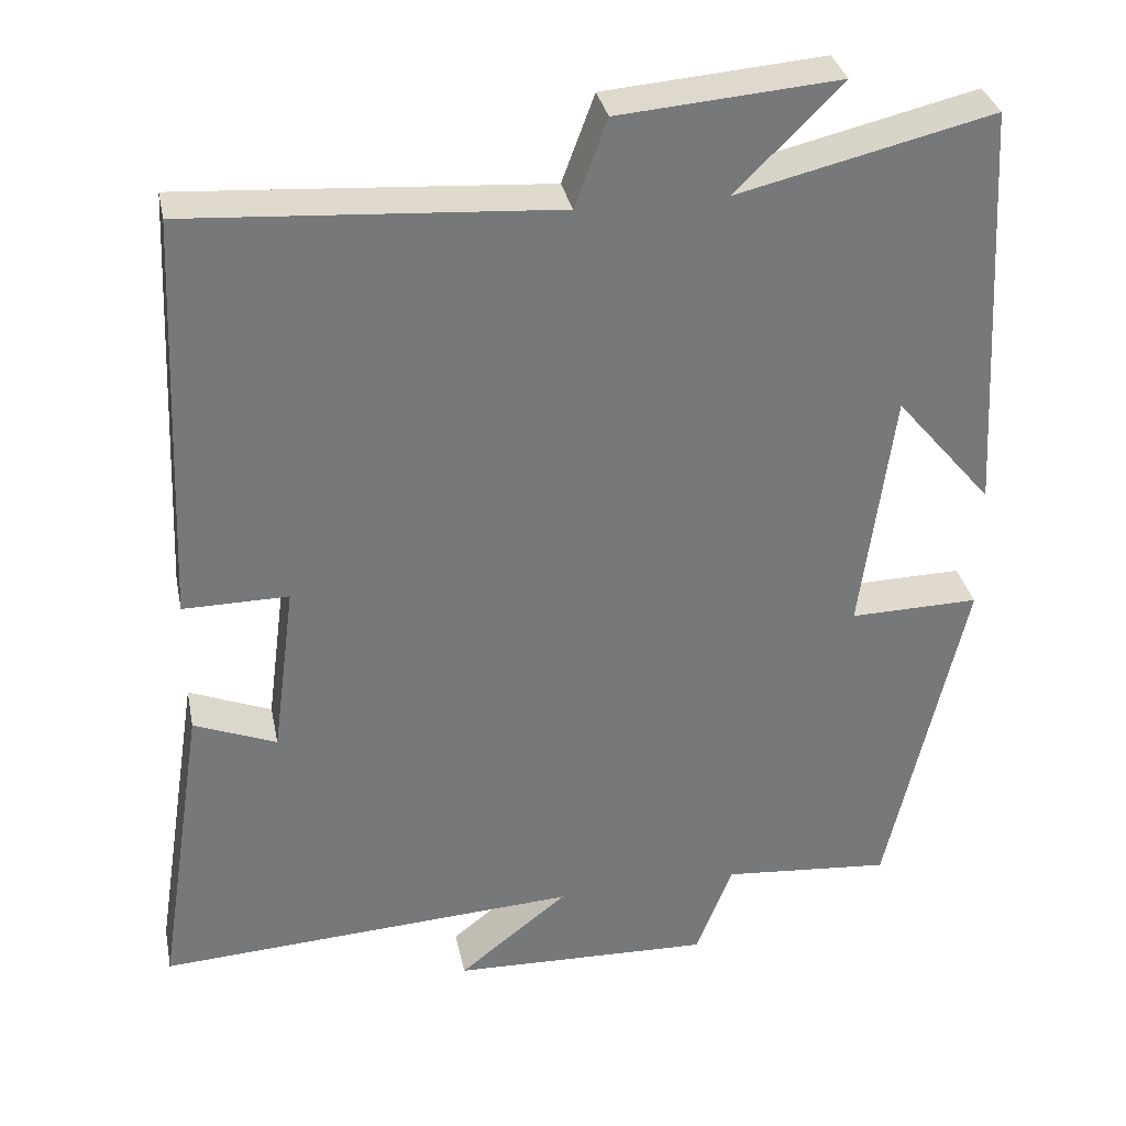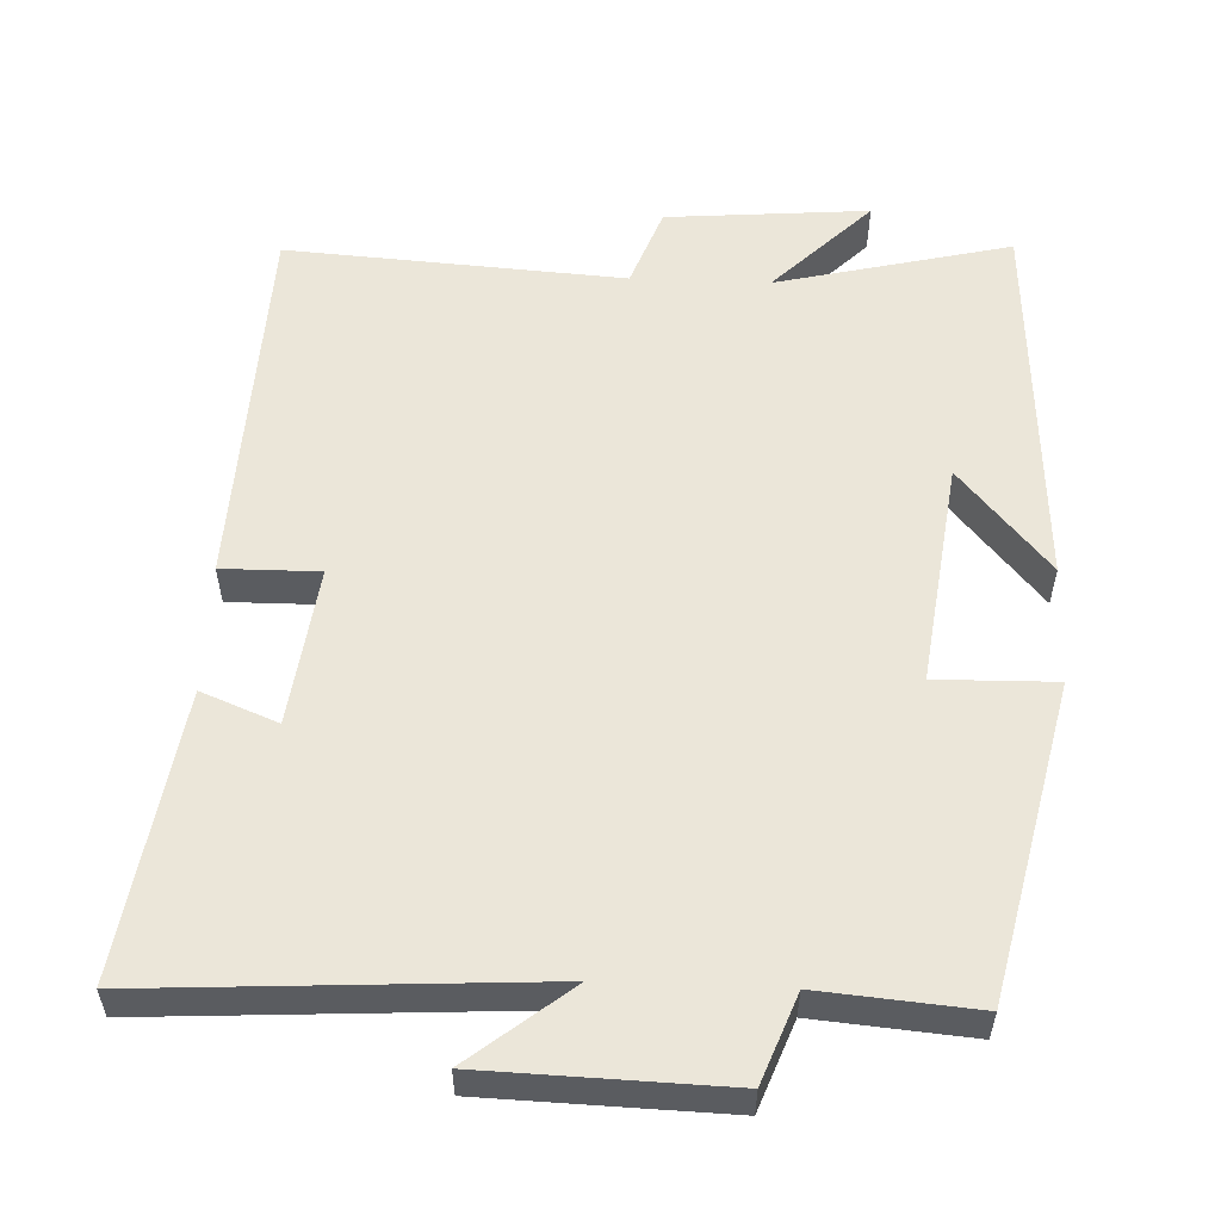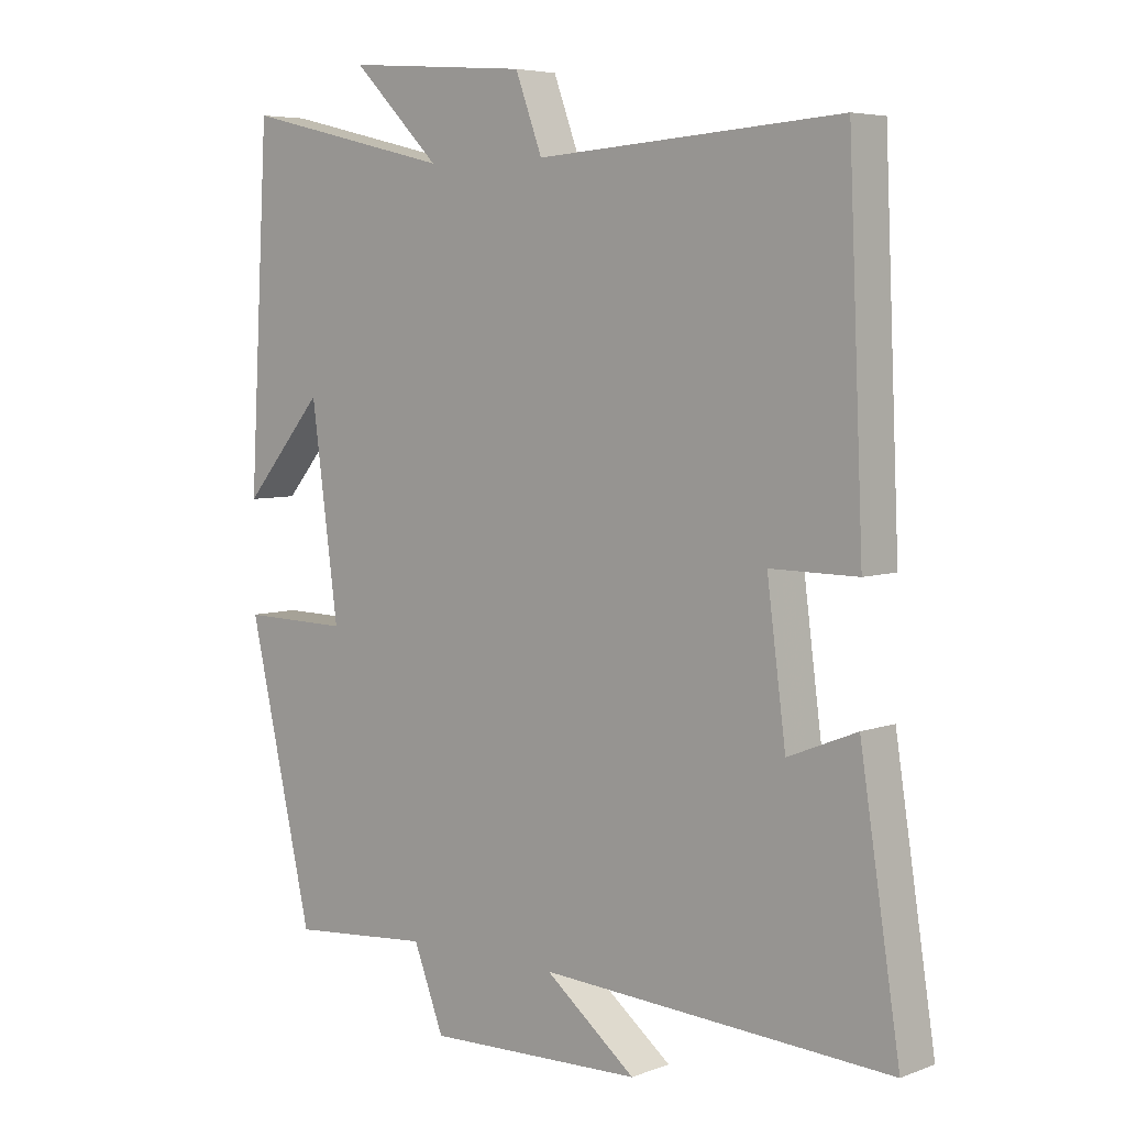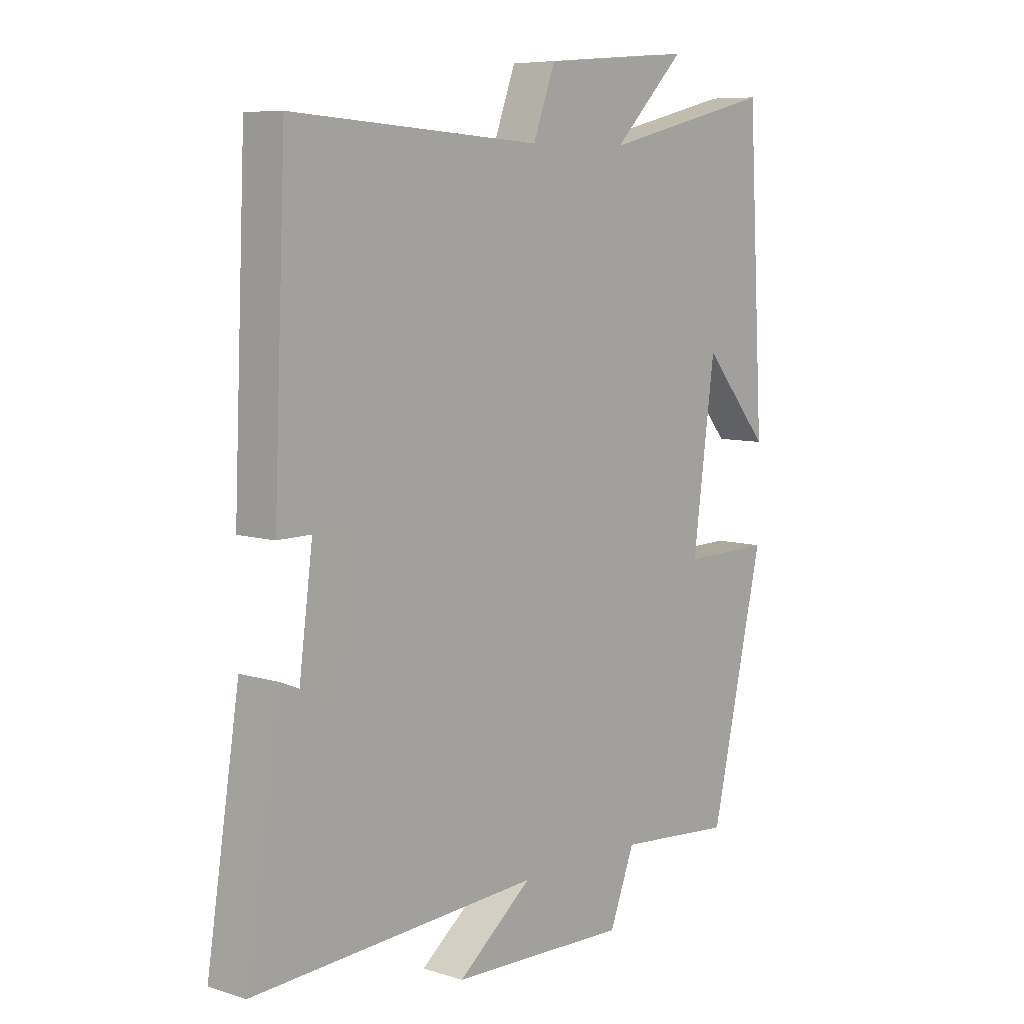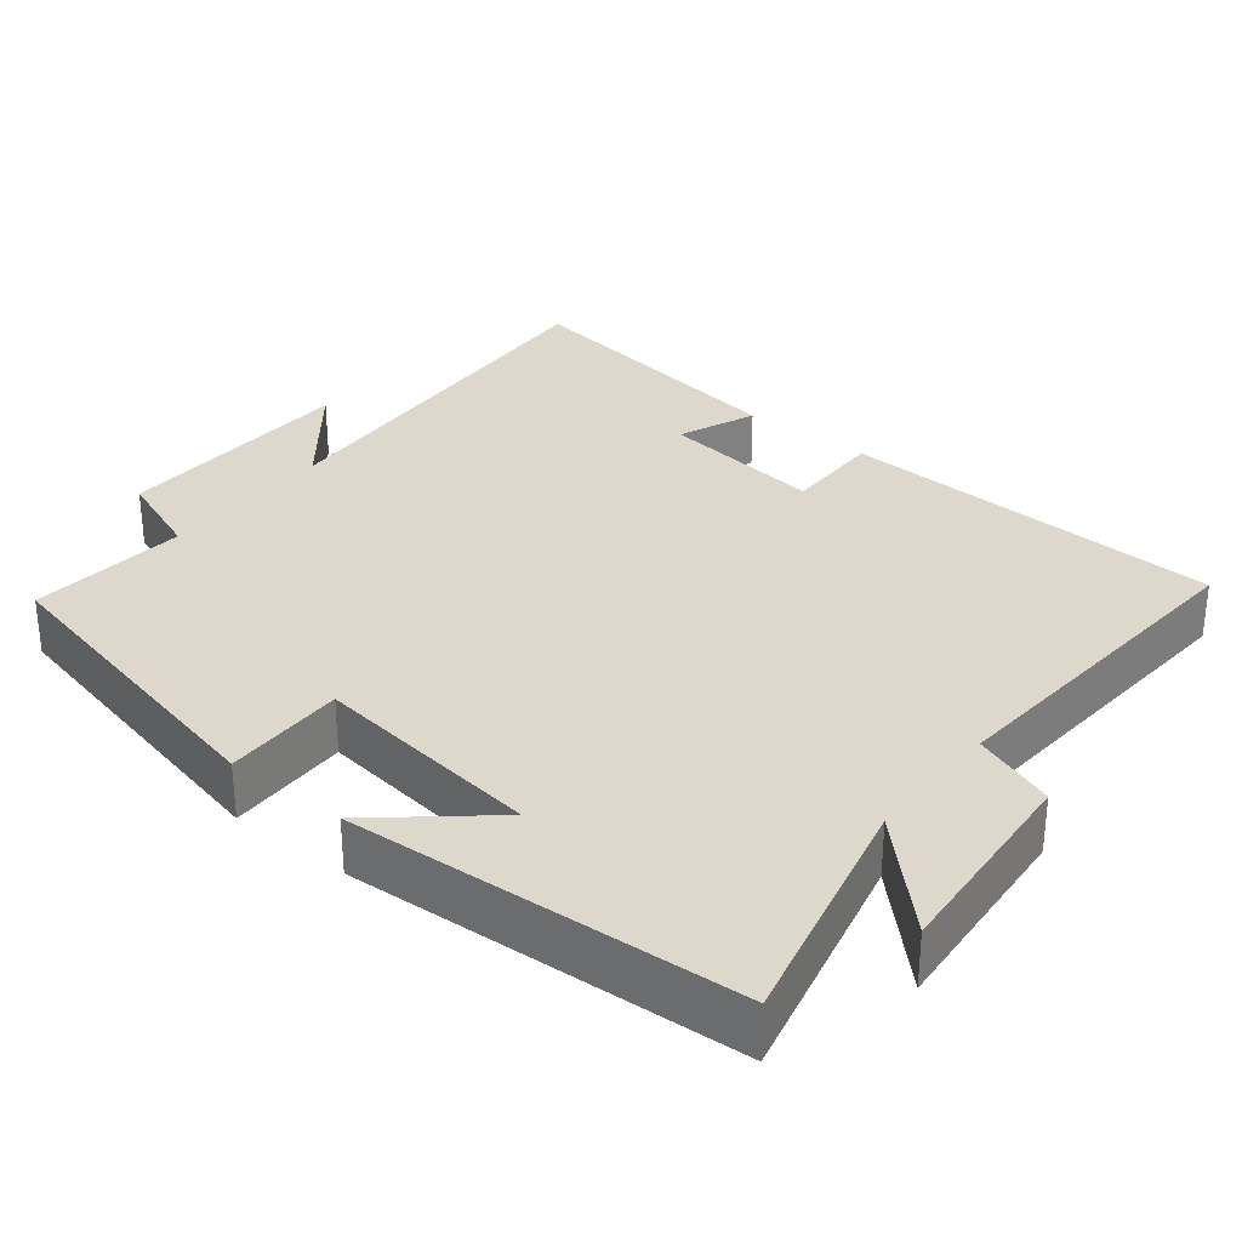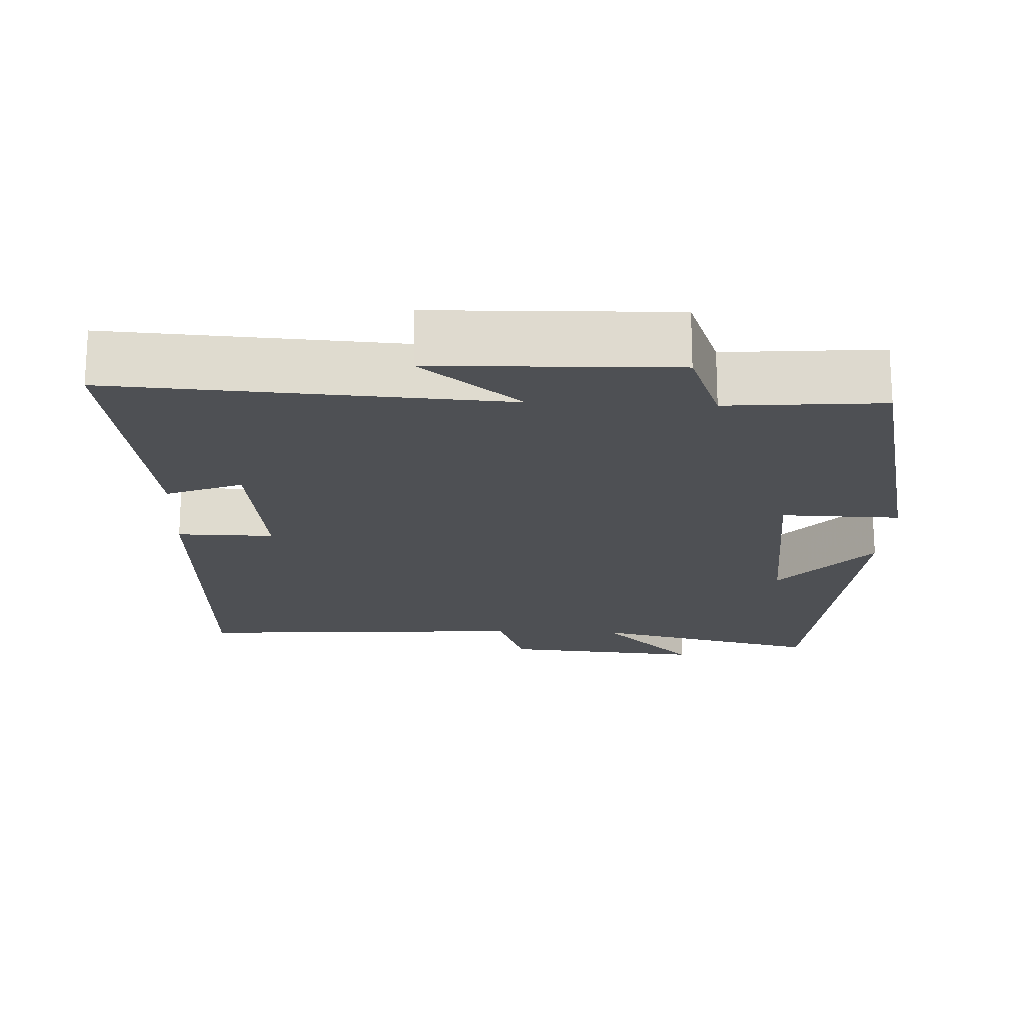
<metadata>
{"format":"obj","ext":"obj","renderer":"f3d","projection":"perspective","resolution":1024,"background":"white","views":[{"elev":33.1,"azim":168.6,"up":"+Z"},{"elev":55.7,"azim":-177.7,"up":"+Y"},{"elev":5.6,"azim":41.5,"up":"+Z"},{"elev":7.8,"azim":131.0,"up":"+Z"},{"elev":31.1,"azim":-51.4,"up":"+Y"},{"elev":-19.0,"azim":177.3,"up":"+Y"}]}
</metadata>
<code>
v -0.404 0.07 -0.518
v -0.5 0.07 -0.096
v -0.34 0.07 -0.099
v -0.38 0.07 0.203
v -0.5 0.07 0.062
v -0.471 0.07 0.575
v -0.157 0.07 0.5
v -0.287 0.07 0.63
v -0.015 0.07 0.608
v 0.025 0.07 0.5
v 0.478 0.07 0.531
v 0.5 0.07 0.024
v 0.37 0.07 0.025
v 0.398 0.07 -0.189
v 0.5 0.07 -0.148
v 0.559 0.07 -0.53
v 0.037 0.07 -0.5
v 0.172 0.07 -0.607
v -0.15 0.07 -0.617
v -0.195 0.07 -0.5
v -0.404 0 -0.518
v -0.5 0 -0.096
v -0.34 0 -0.099
v -0.38 0 0.203
v -0.5 0 0.062
v -0.471 0 0.575
v -0.157 0 0.5
v -0.287 0 0.63
v -0.015 0 0.608
v 0.025 0 0.5
v 0.478 0 0.531
v 0.5 0 0.024
v 0.37 0 0.025
v 0.398 0 -0.189
v 0.5 0 -0.148
v 0.559 0 -0.53
v 0.037 0 -0.5
v 0.172 0 -0.607
v -0.15 0 -0.617
v -0.195 0 -0.5
f 17 18 19 20
f 14 15 16 17
f 13 14 17 20
f 10 11 12 13
f 10 13 20 1
f 7 8 9 10
f 4 5 6 7
f 3 4 7 10
f 1 2 3
f 1 3 10
f 40 39 38 37
f 37 36 35 34
f 40 37 34 33
f 33 32 31 30
f 21 40 33 30
f 30 29 28 27
f 27 26 25 24
f 30 27 24 23
f 23 22 21
f 30 23 21
f 1 21 22 2
f 2 22 23 3
f 3 23 24 4
f 4 24 25 5
f 5 25 26 6
f 6 26 27 7
f 7 27 28 8
f 8 28 29 9
f 9 29 30 10
f 10 30 31 11
f 11 31 32 12
f 12 32 33 13
f 13 33 34 14
f 14 34 35 15
f 15 35 36 16
f 16 36 37 17
f 17 37 38 18
f 18 38 39 19
f 19 39 40 20
f 20 40 21 1

</code>
